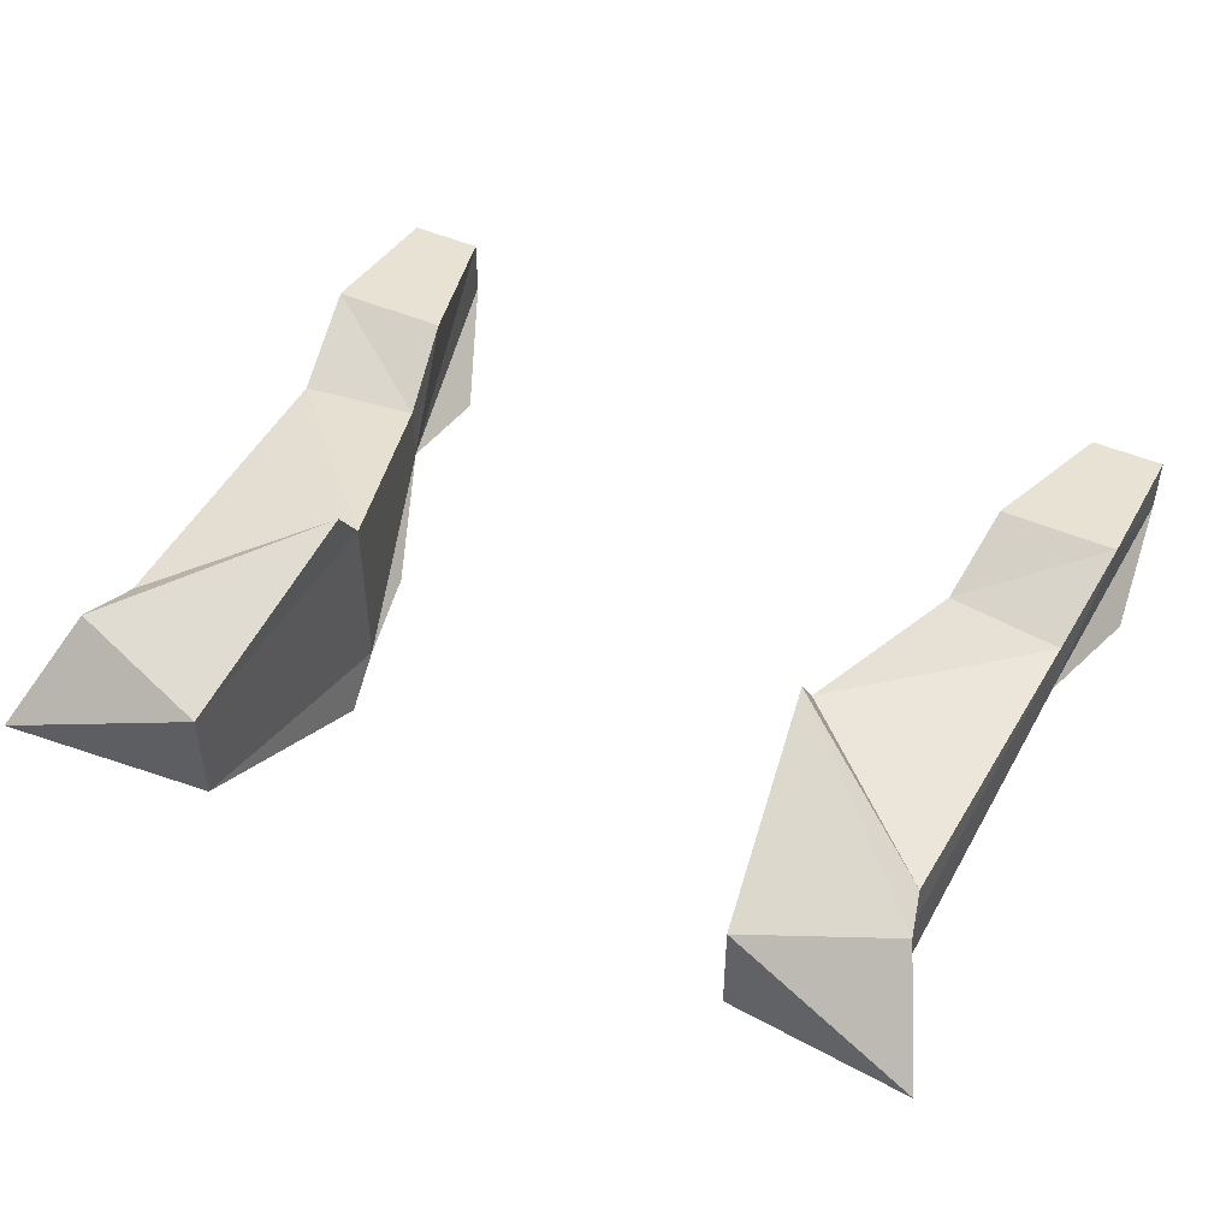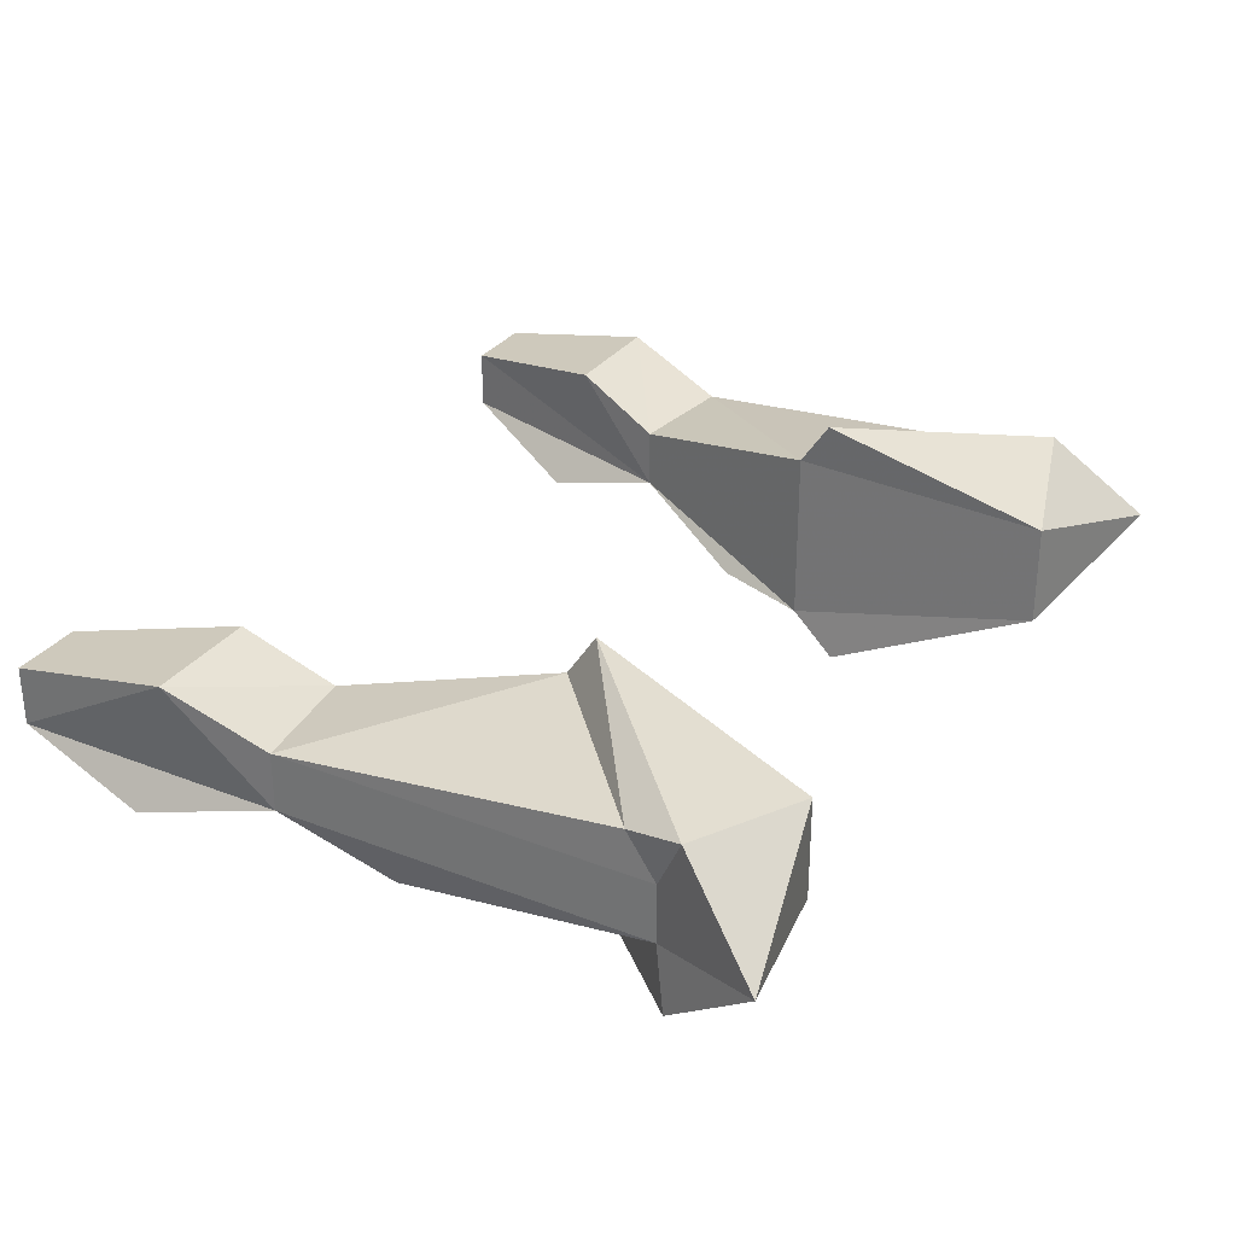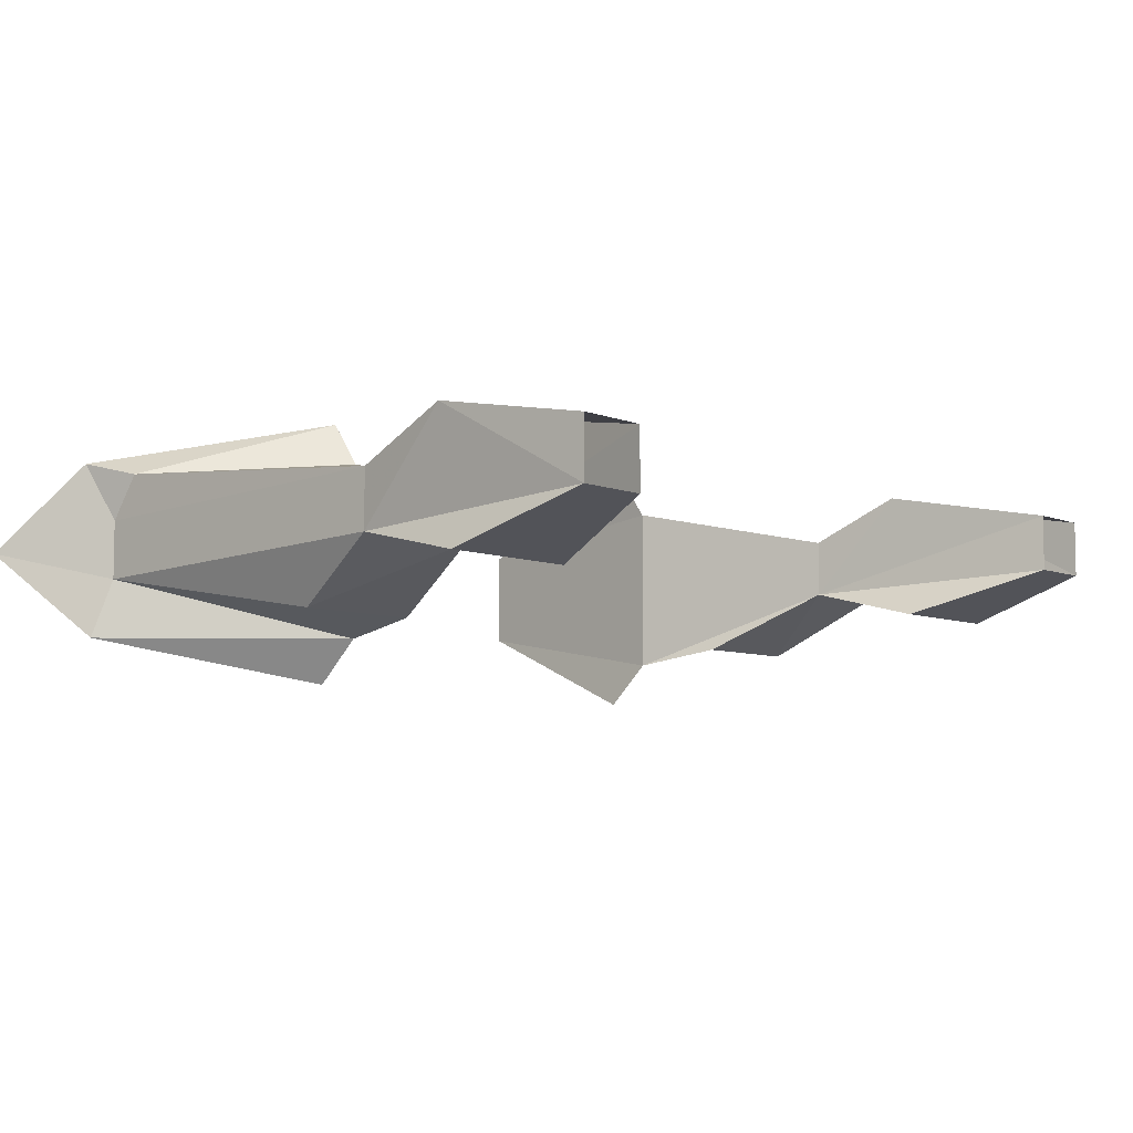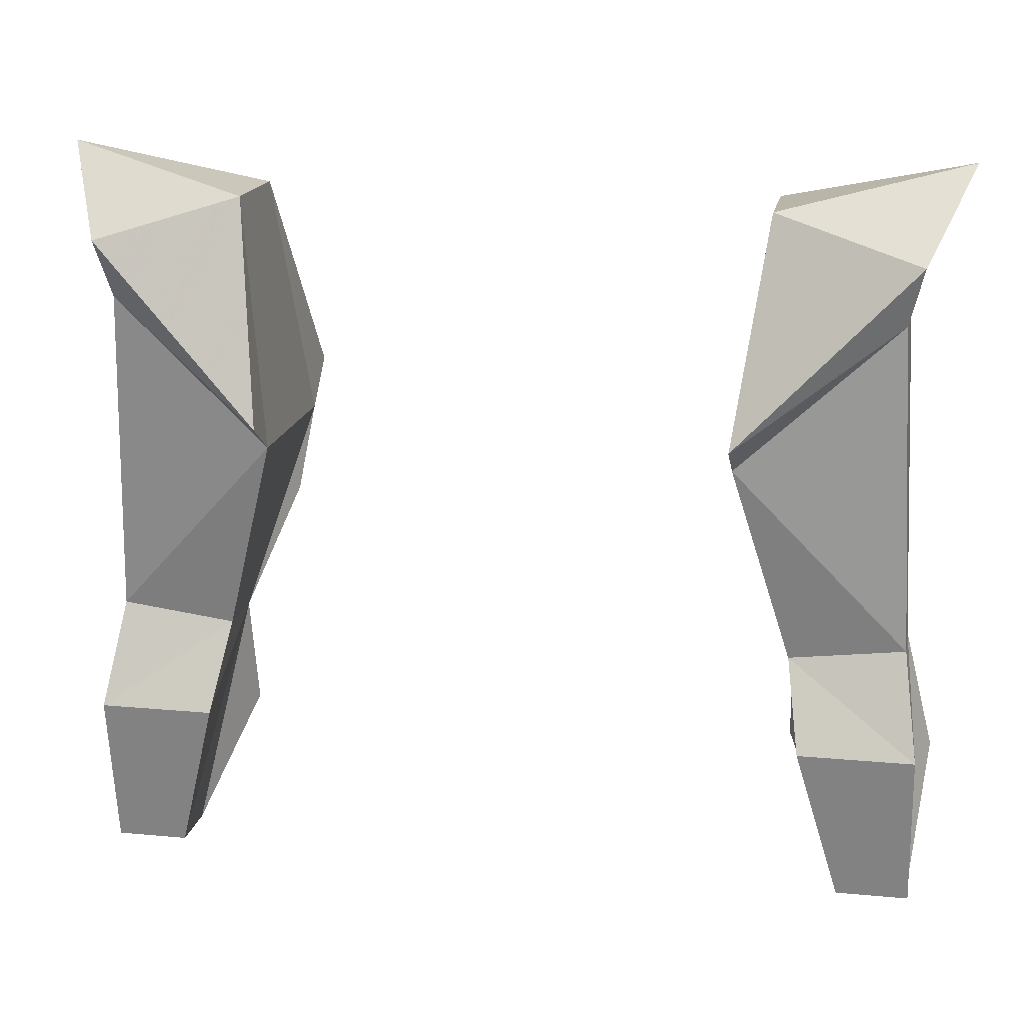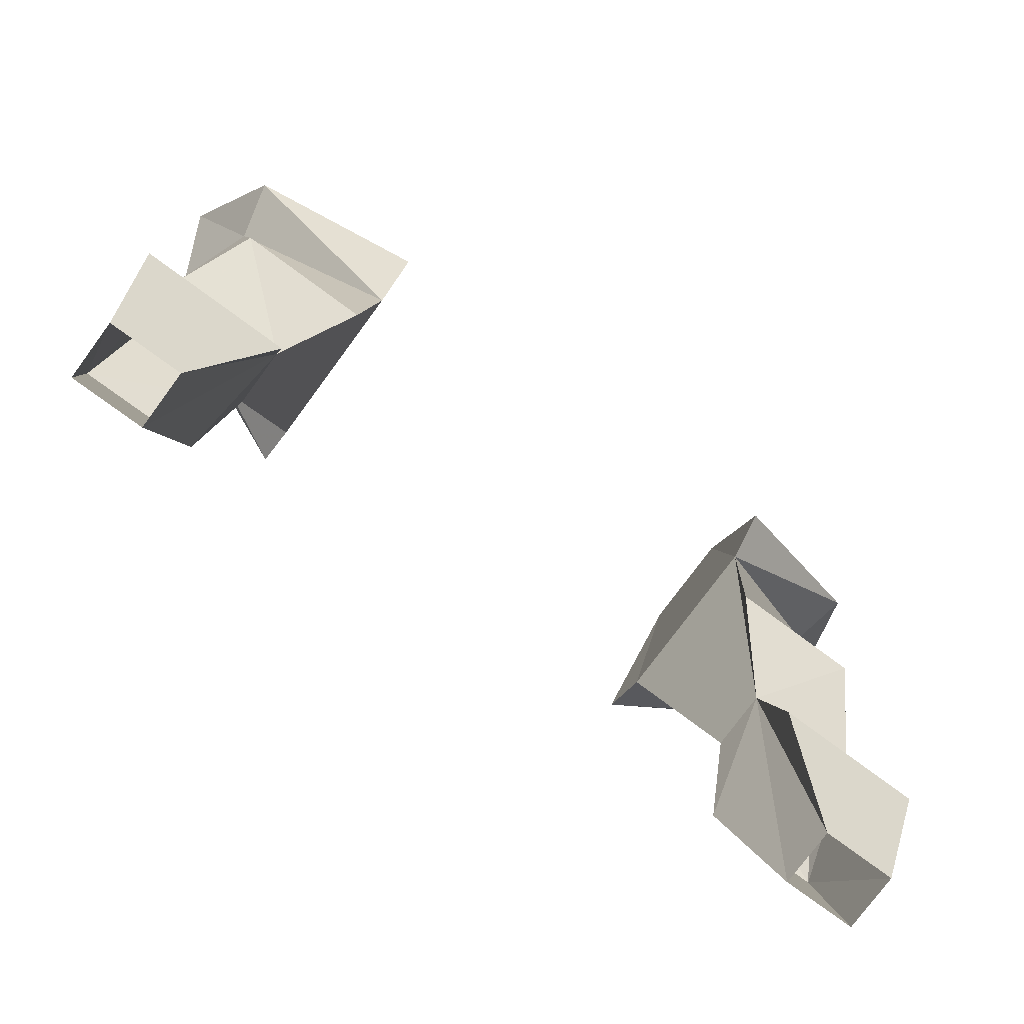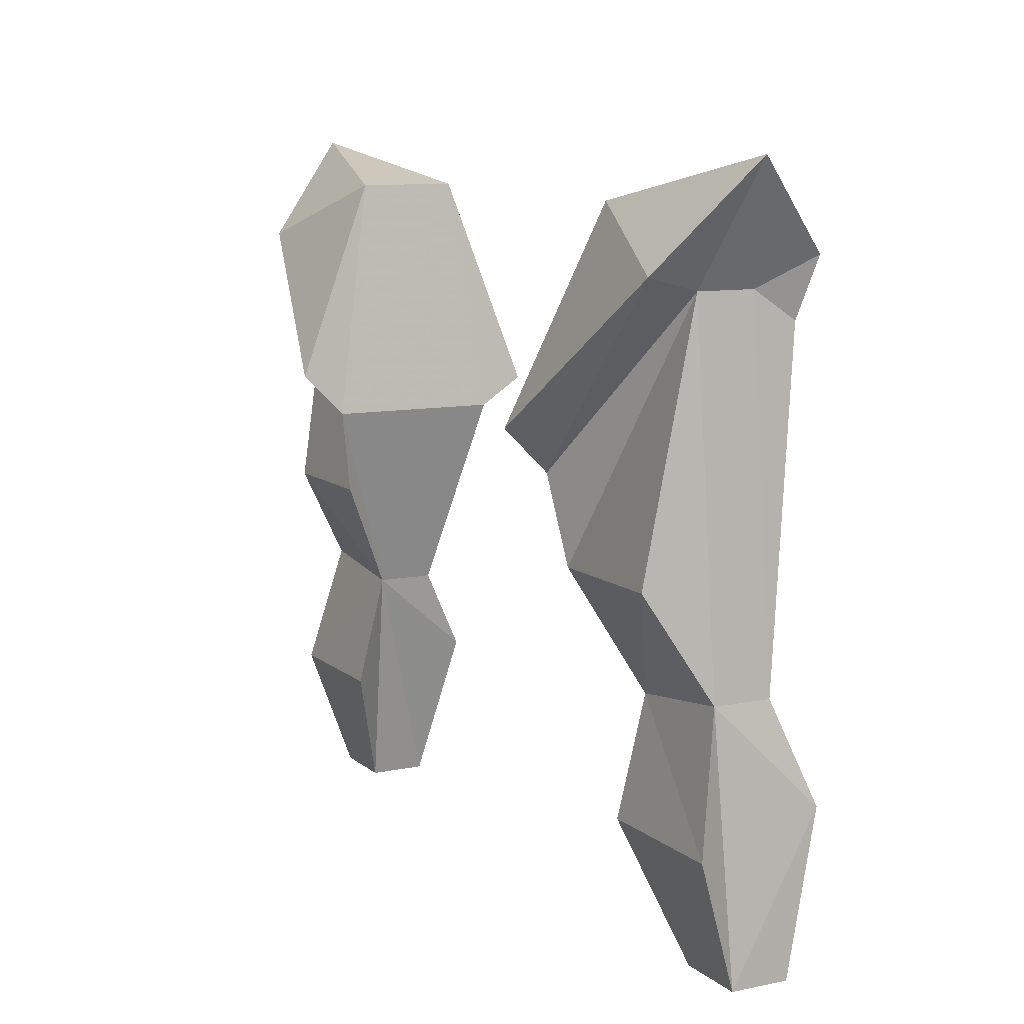
<metadata>
{"format":"obj","ext":"obj","renderer":"f3d","projection":"perspective","resolution":1024,"background":"white","views":[{"elev":48.1,"azim":-154.1,"up":"+Z"},{"elev":30.3,"azim":119.2,"up":"+Z"},{"elev":-6.8,"azim":-50.1,"up":"+Z"},{"elev":16.8,"azim":10.8,"up":"+Y"},{"elev":-76.9,"azim":143.6,"up":"+Y"},{"elev":10.0,"azim":-117.9,"up":"+Y"}]}
</metadata>
<code>
v -0.2109 1.172 0.01562
v -0.2109 1.172 -0.01562
v -0.2422 1.234 0
v -0.2188 1.188 0.04688
v -0.2109 1.156 0.03906
v -0.2188 0.9766 0.02344
v -0.2188 0.9766 -0.007812
v -0.2031 1.031 -0.03906
v -0.1328 1.031 -0.03906
v -0.125 1.078 -0.04688
v -0.2188 1.18 -0.04688
v -0.1406 1.211 -0.02344
v -0.1406 1.211 0.03125
v -0.125 1.094 0.07031
v -0.125 1.078 0.04688
v -0.1562 0.9688 0.02344
v -0.2266 0.9219 0.04688
v -0.2266 0.8359 0
v -0.2344 0.9062 -0.02344
v -0.1562 0.9688 -0.007812
v -0.125 1.102 -0.07031
v 0.2422 1.234 0
v 0.2109 1.172 -0.01562
v 0.2109 1.172 0.01562
v 0.2188 1.188 0.04688
v 0.1406 1.211 0.03125
v 0.1406 1.211 -0.02344
v 0.2188 1.18 -0.04688
v 0.125 1.078 -0.04688
v 0.1328 1.031 -0.03906
v 0.2031 1.031 -0.03906
v 0.2188 0.9766 -0.007812
v 0.2188 0.9766 0.02344
v 0.2109 1.156 0.03906
v 0.125 1.094 0.07031
v 0.125 1.078 0.04688
v 0.125 1.102 -0.07031
v 0.1562 0.9688 0.02344
v 0.1562 0.9688 -0.007812
v 0.2344 0.9062 -0.02344
v 0.2266 0.8359 0
v 0.2266 0.9219 0.04688
v 0.1641 0.9219 0.04688
v 0.1875 0.8359 0.03125
v 0.1875 0.8359 0
v 0.1562 0.9062 -0.02344
v 0.2266 0.8359 0.03125
v -0.1641 0.9219 0.04688
v -0.1875 0.8359 0.03125
v -0.2266 0.8359 0.03125
v -0.1875 0.8359 0
v -0.1562 0.9062 -0.02344
f 1 2 3
f 1 3 4
f 1 4 5
f 1 5 6
f 1 6 7
f 1 7 2
f 2 7 8
f 2 8 9
f 2 9 10
f 2 10 11
f 2 11 3
f 3 11 12
f 3 12 13
f 3 13 4
f 4 13 14
f 4 14 5
f 5 14 15
f 5 15 6
f 6 15 16
f 6 16 17
f 6 17 7
f 7 17 18
f 7 18 19
f 7 19 20
f 7 20 8
f 8 20 9
f 9 20 10
f 10 20 16
f 10 16 15
f 10 15 13
f 10 13 12
f 10 12 21
f 10 21 11
f 11 21 12
f 13 15 14
f 15 13 15
f 15 15 16
f 22 23 24
f 22 24 25
f 22 25 26
f 22 26 27
f 22 27 28
f 22 28 23
f 23 28 29
f 23 29 30
f 23 30 31
f 23 31 32
f 23 32 24
f 24 32 33
f 24 33 34
f 24 34 25
f 25 34 35
f 25 35 26
f 26 35 36
f 26 36 36
f 26 36 29
f 26 29 27
f 27 29 37
f 27 37 28
f 28 37 29
f 34 36 35
f 36 34 33
f 36 33 38
f 36 38 36
f 36 38 29
f 29 38 39
f 29 39 30
f 30 39 31
f 31 39 32
f 32 39 40
f 32 40 41
f 32 41 42
f 32 42 33
f 33 42 38
f 38 42 43
f 38 43 39
f 39 43 44
f 39 44 45
f 39 45 46
f 39 46 40
f 40 46 41
f 41 46 45
f 42 47 44
f 42 44 43
f 41 47 42
f 20 48 16
f 16 48 17
f 17 48 49
f 17 49 50
f 17 50 18
f 49 48 20
f 49 20 51
f 51 20 52
f 51 52 18
f 18 52 19
f 19 52 20

</code>
